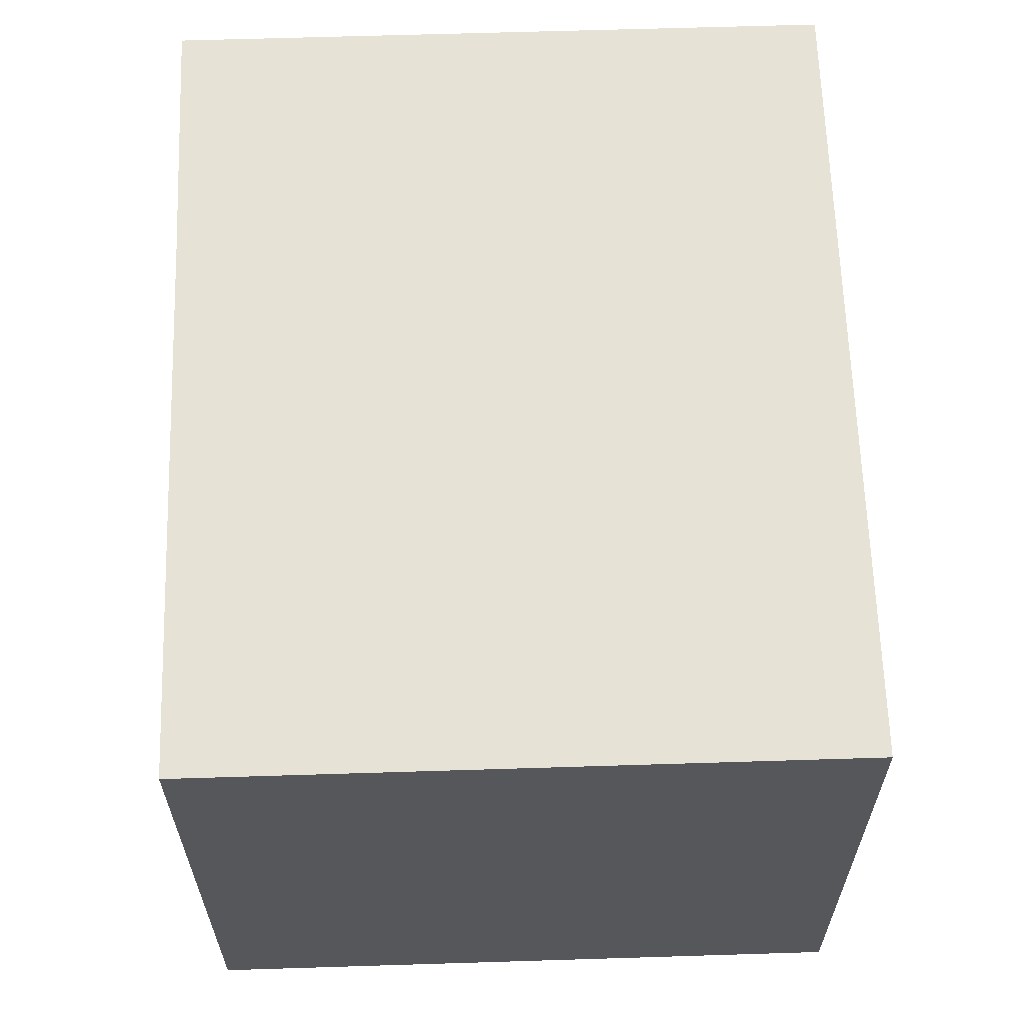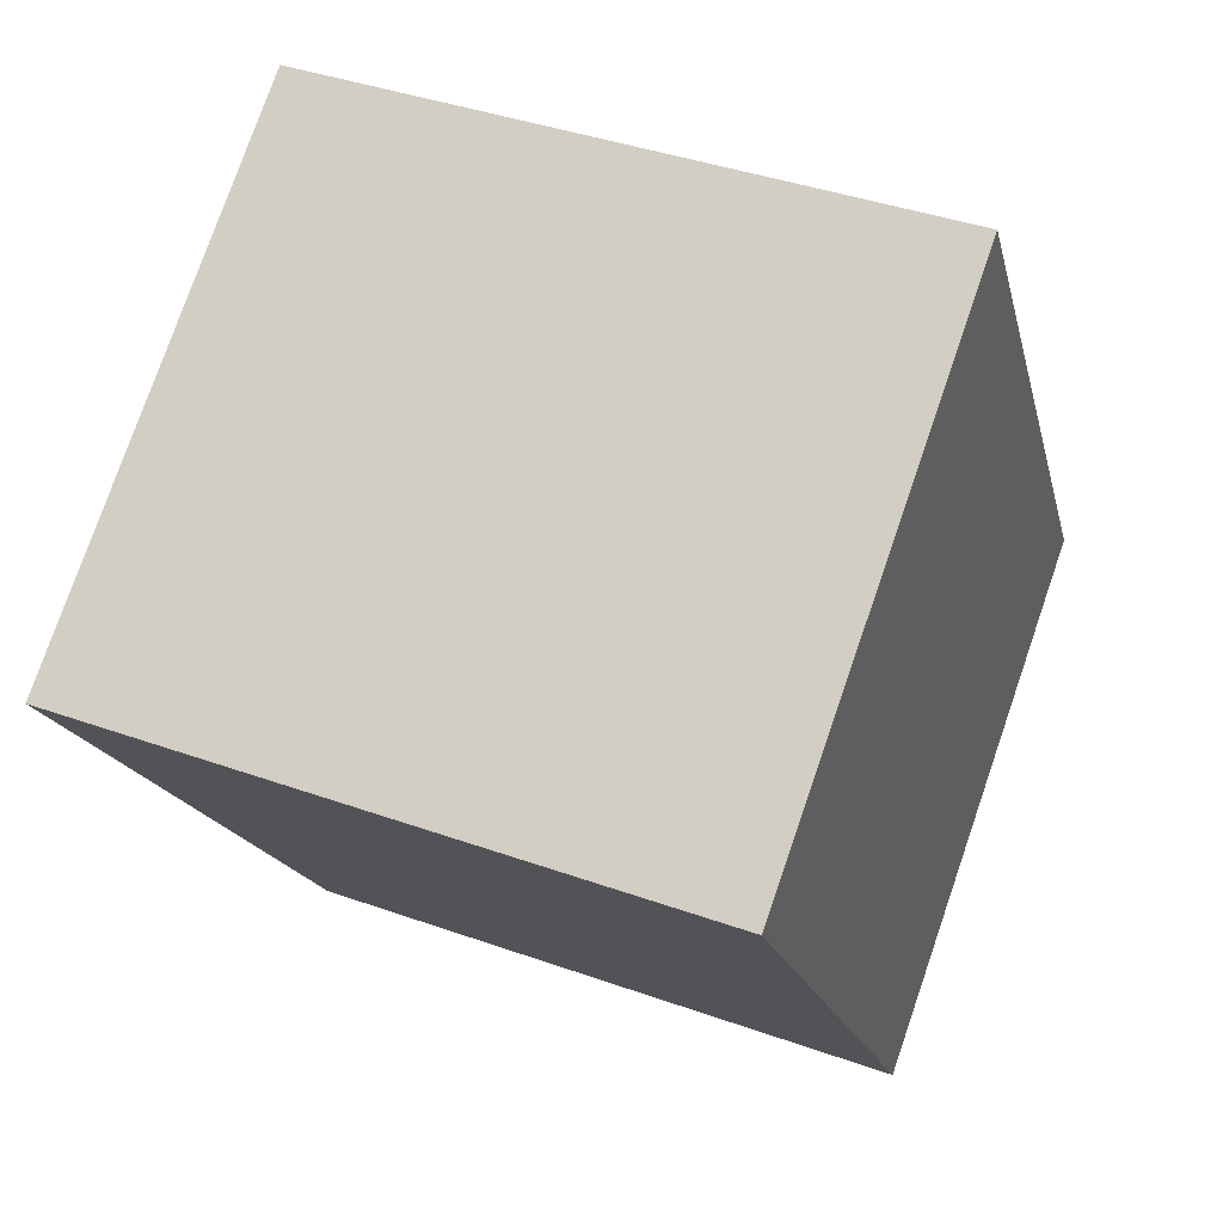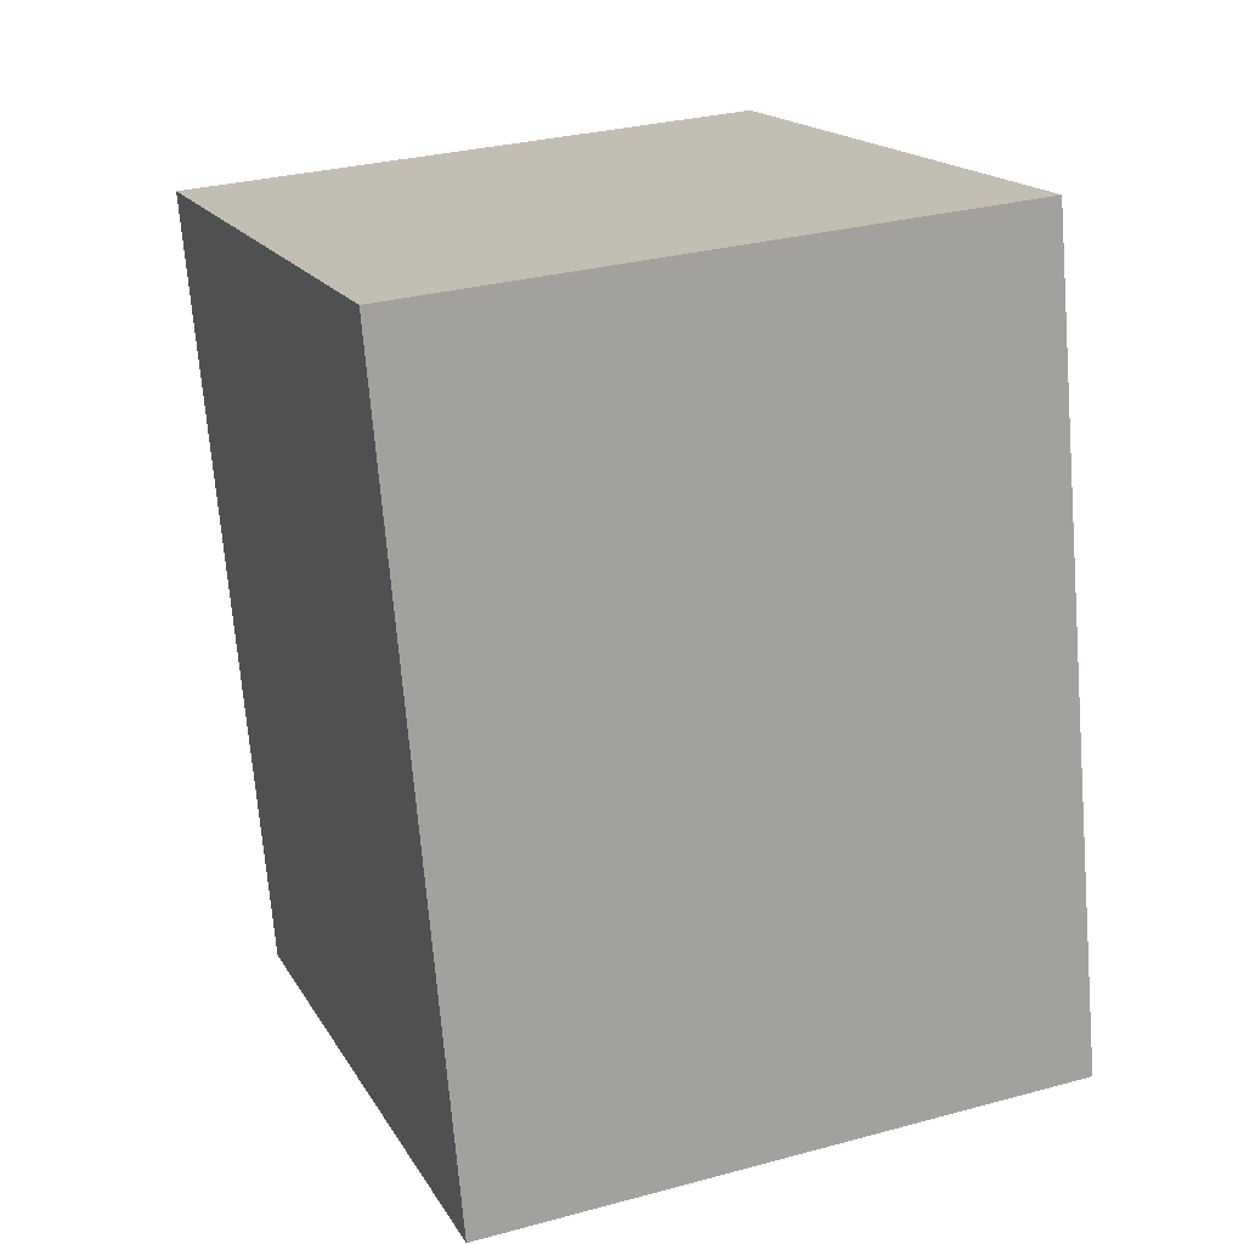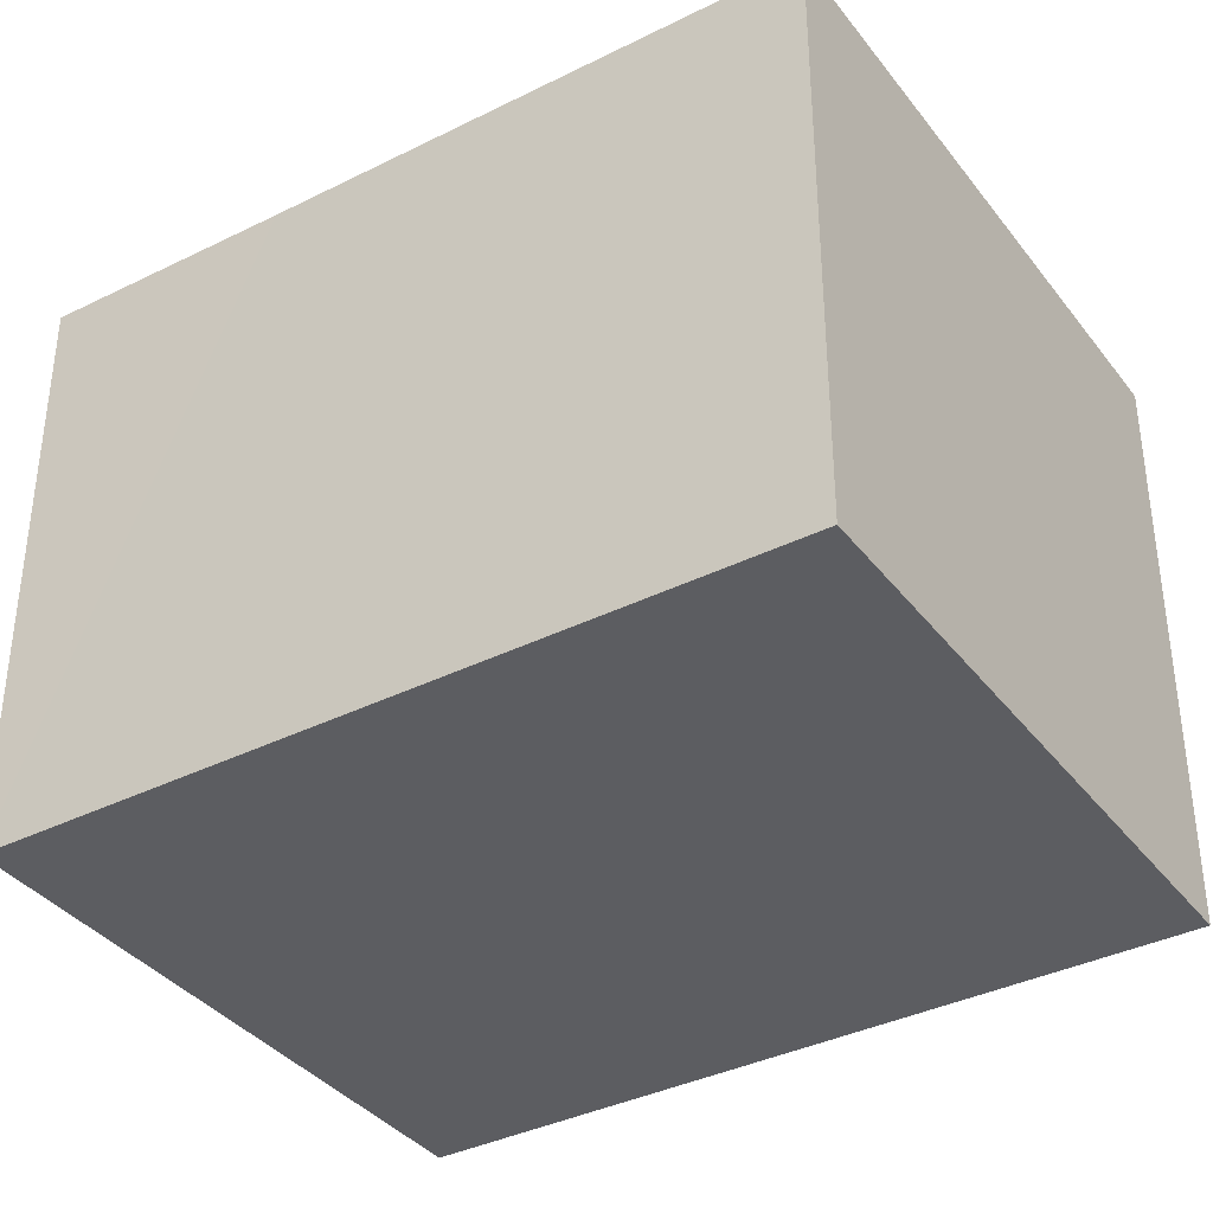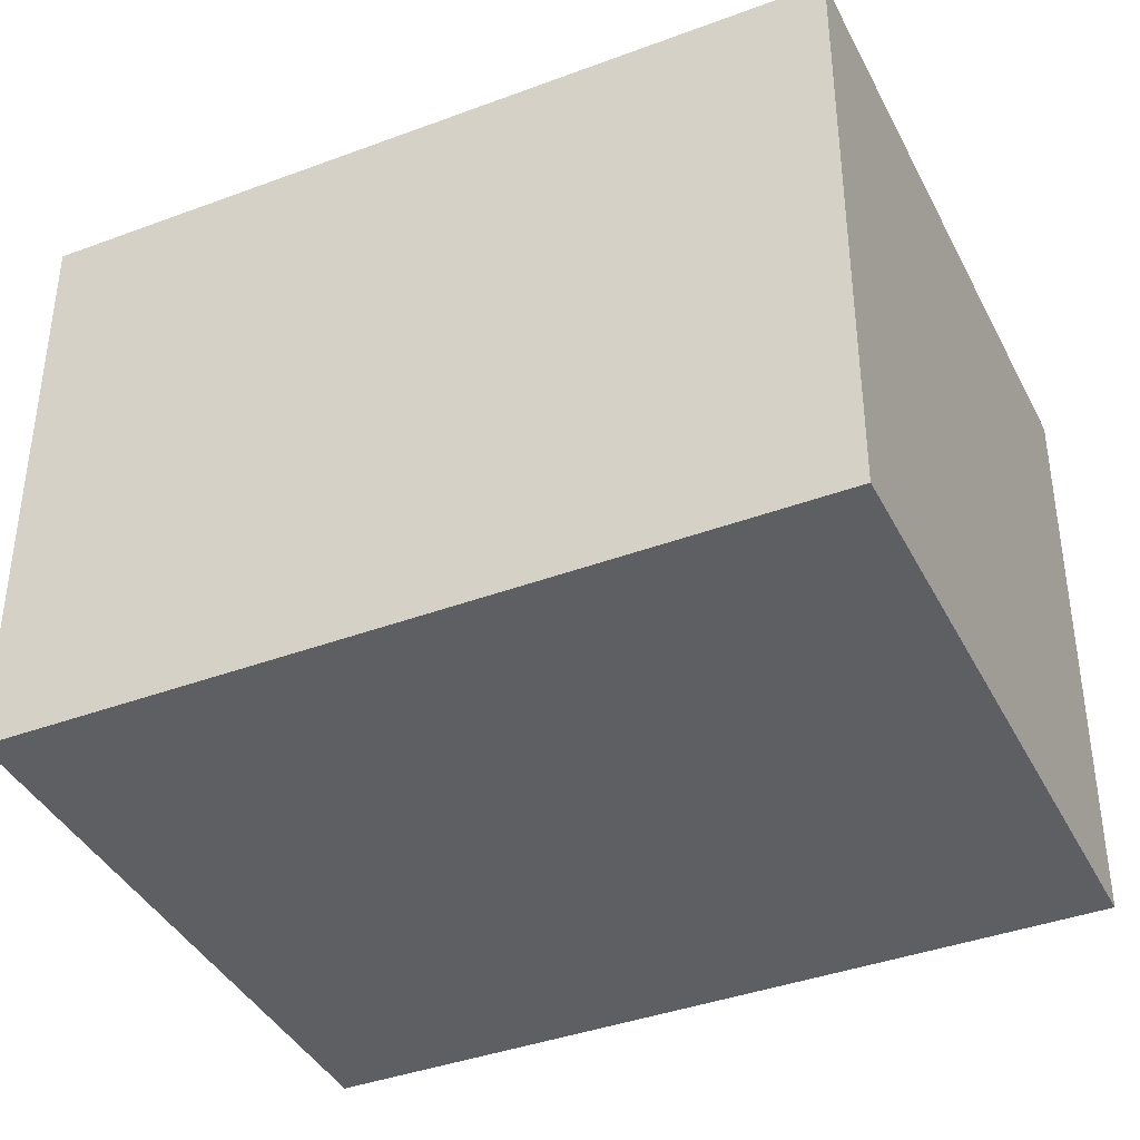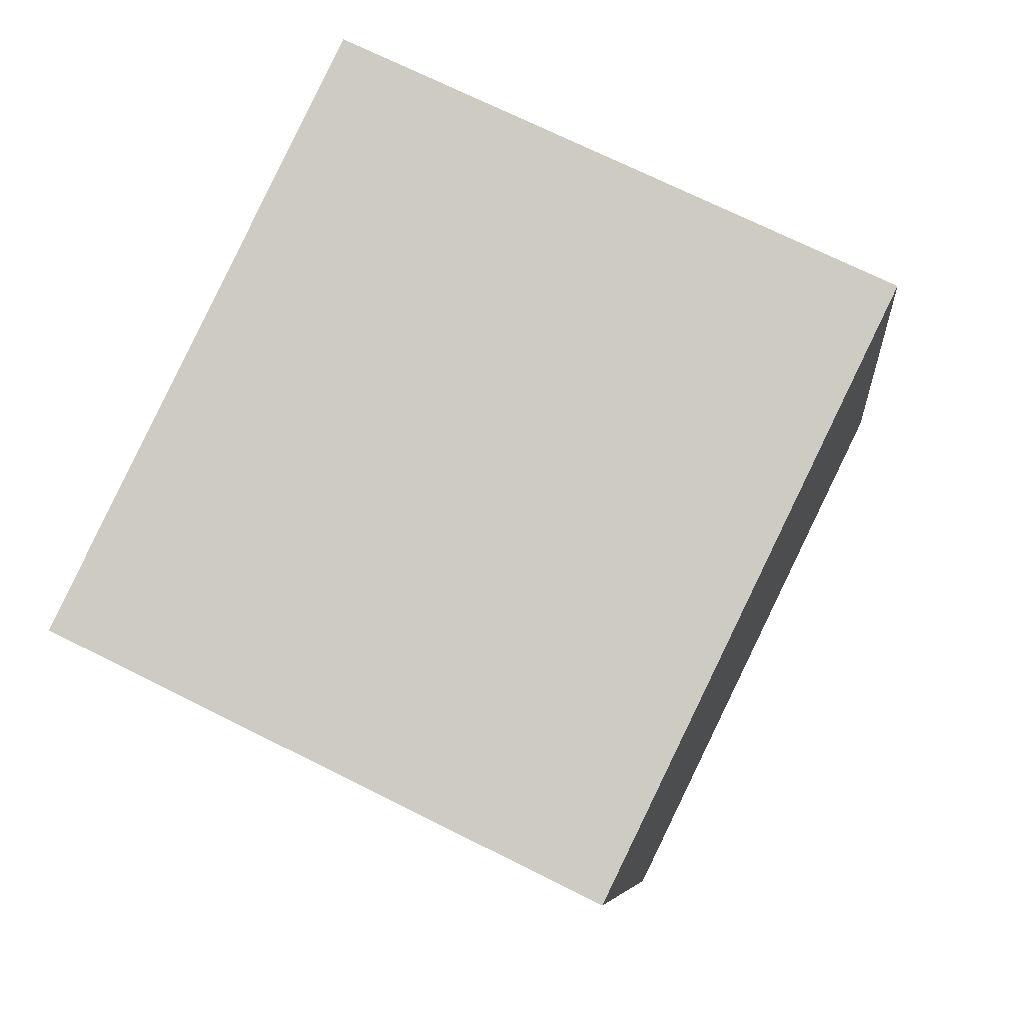
<metadata>
{"format":"obj","ext":"obj","renderer":"f3d","projection":"perspective","resolution":1024,"background":"white","views":[{"elev":63.5,"azim":-15.1,"up":"+Y"},{"elev":77.4,"azim":19.1,"up":"+Z"},{"elev":30.8,"azim":68.8,"up":"+Z"},{"elev":-37.1,"azim":-70.5,"up":"+Y"},{"elev":-39.7,"azim":101.6,"up":"+Y"},{"elev":70.9,"azim":-63.4,"up":"+Z"}]}
</metadata>
<code>
v  0.497 2.354 -2.106
v  3.217 2.354 -2.496
v  0.722 2.354 -3.086
v  2.49 2.354 0.588
v  0 2.354 1.441e-16
v  0.722 1.89e-16 -3.086
v  0 0 0
v  0.497 1.29e-16 -2.106
v  2.49 -3.6e-17 0.588
v  3.217 1.528e-16 -2.496
g defaultobject
f 1 2 3
f 2 1 4
f 4 1 5
f 6 1 3
f 1 6 5
f 5 6 7
f 7 6 8
f 7 4 5
f 4 7 9
f 9 2 4
f 2 9 10
f 10 3 2
f 3 10 6
f 8 9 7
f 9 8 6
f 9 6 10

</code>
